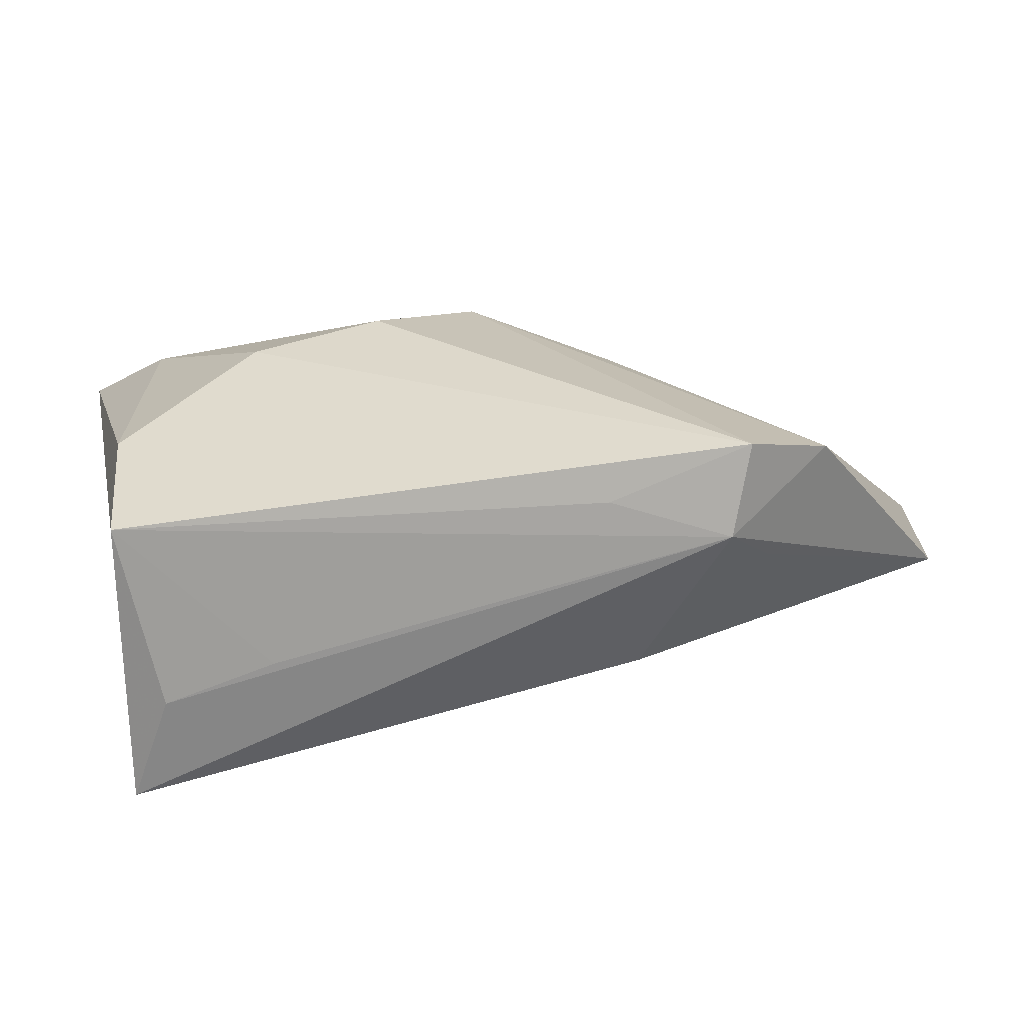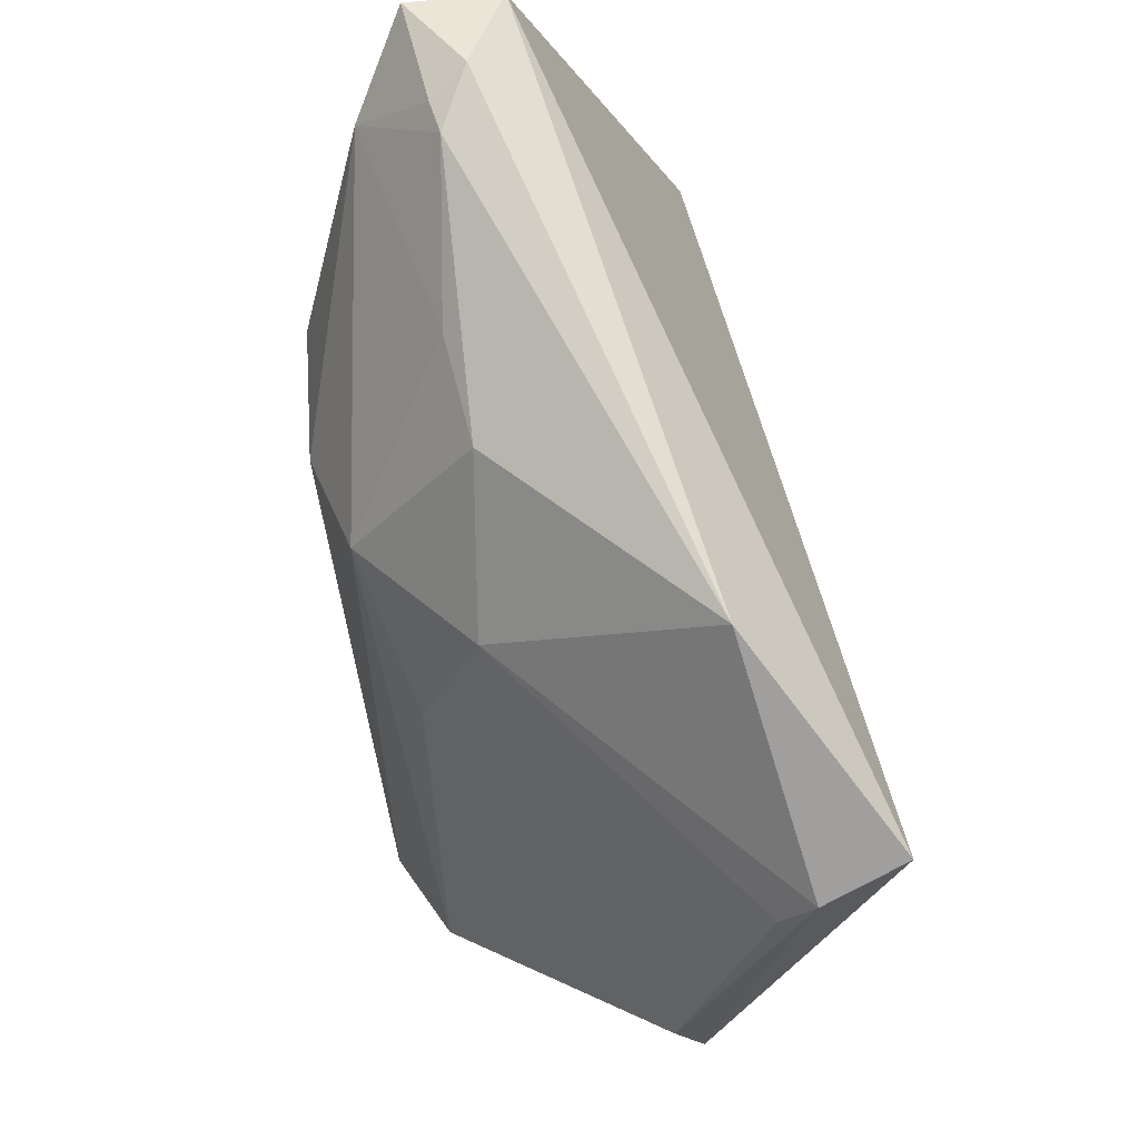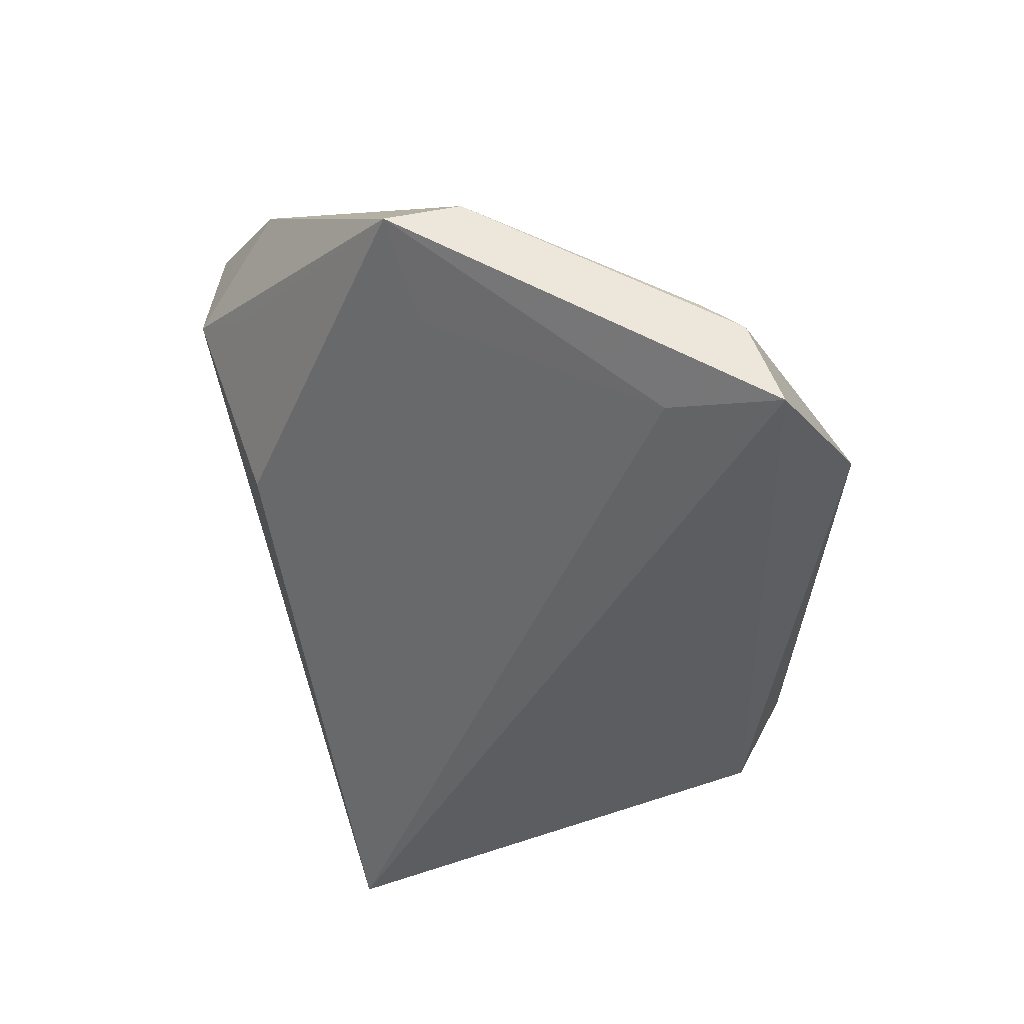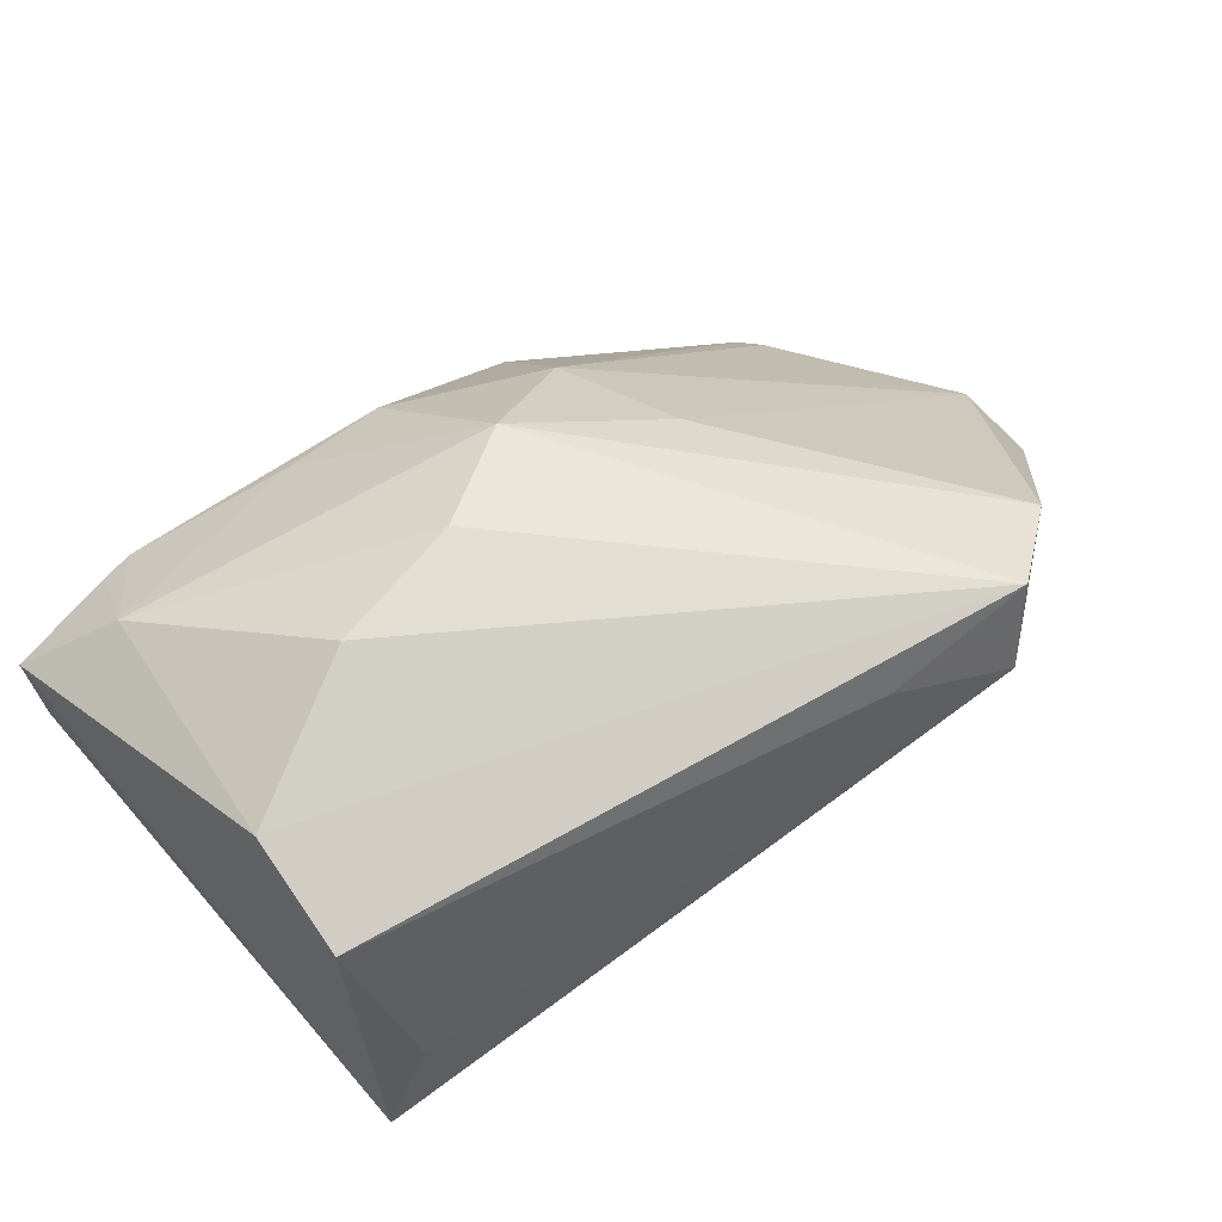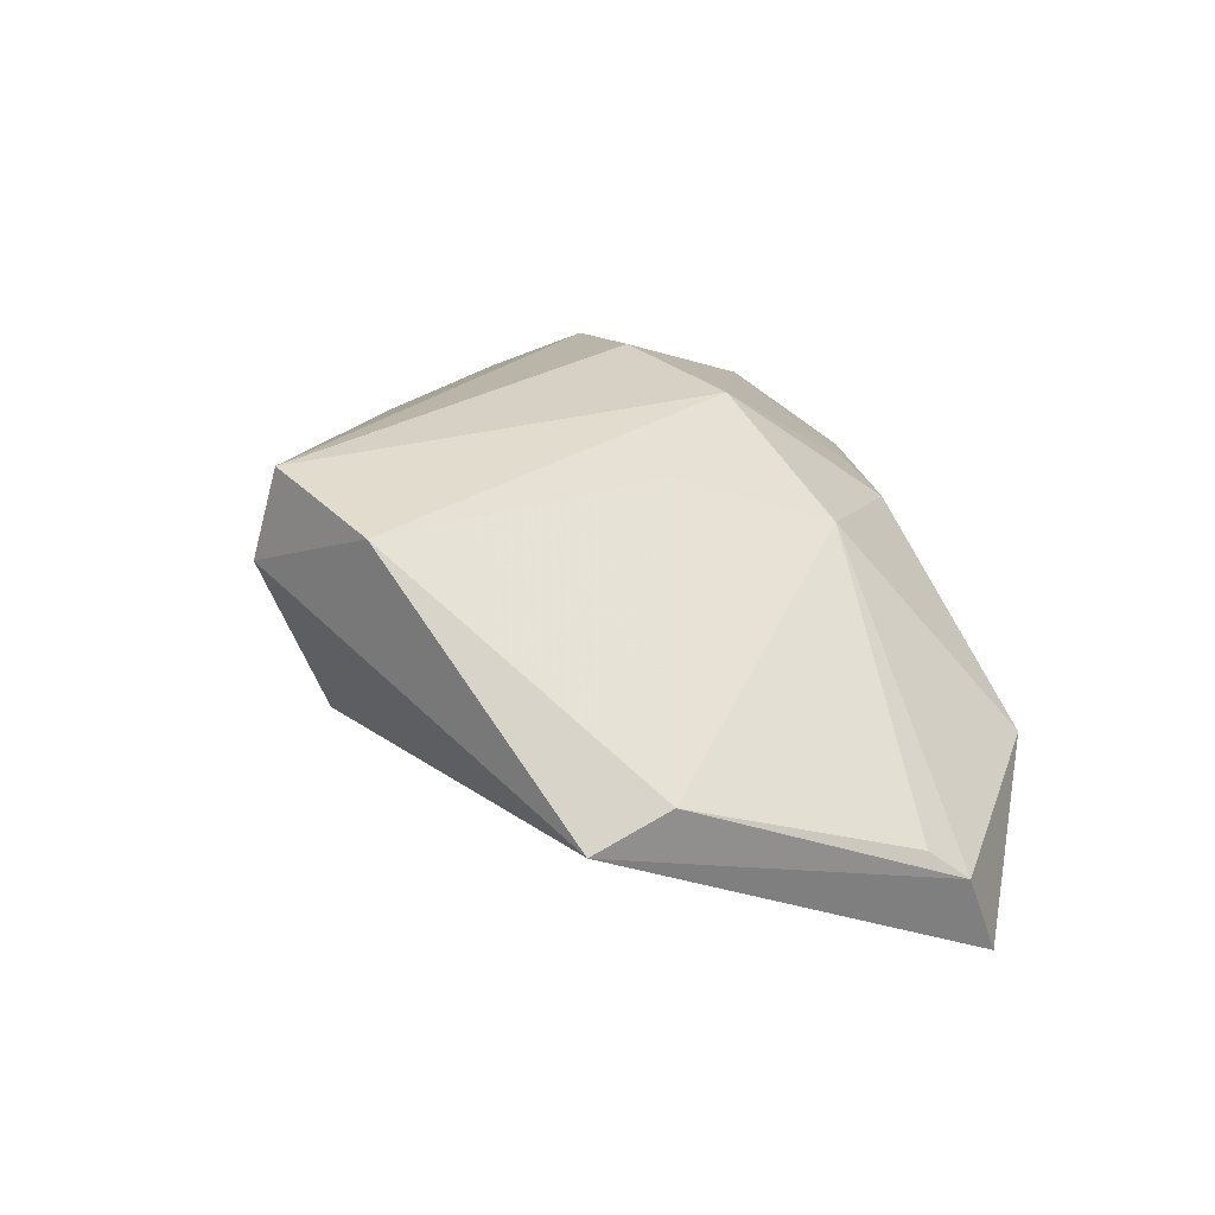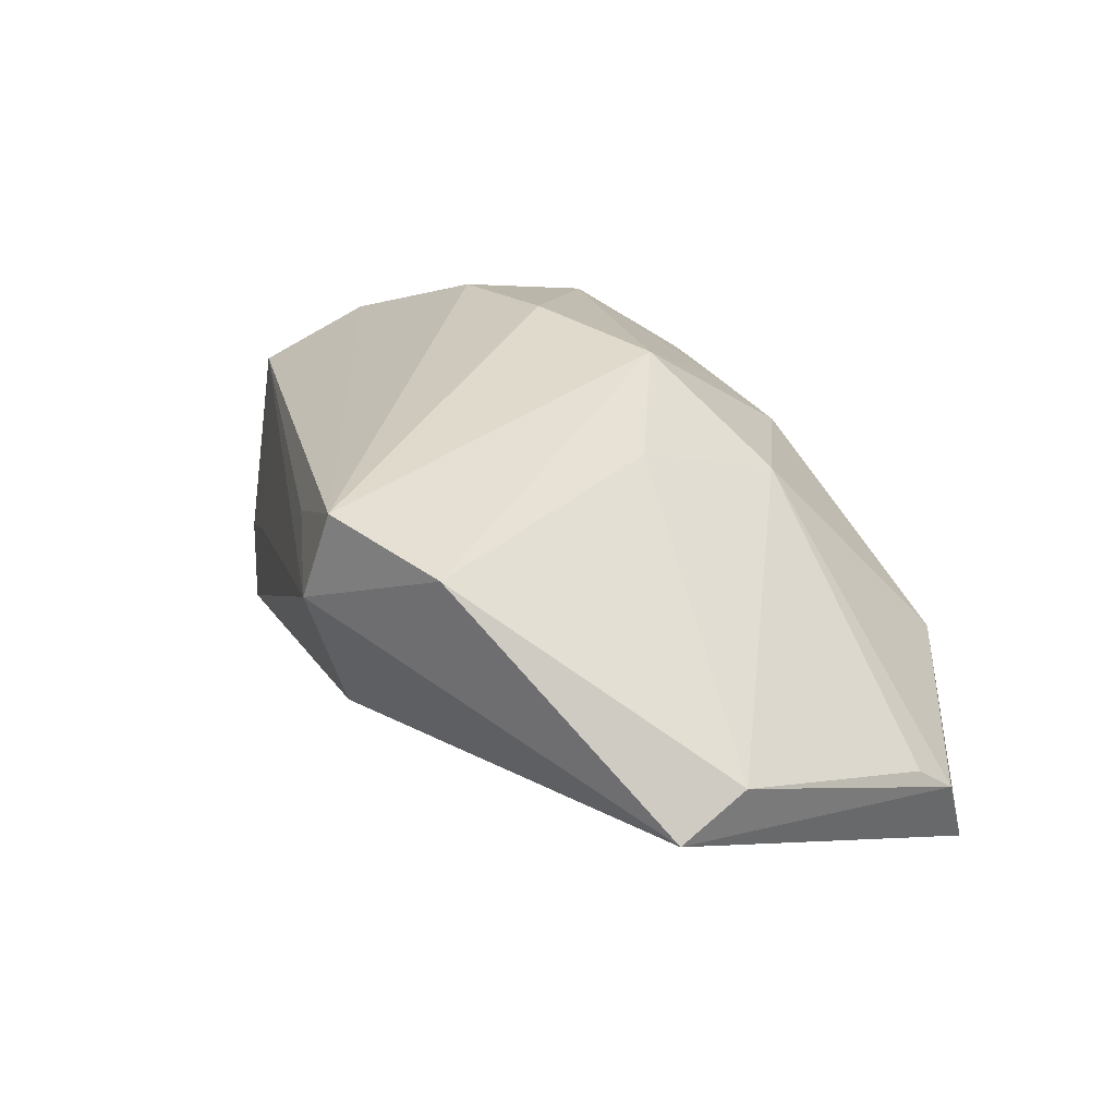
<metadata>
{"format":"obj","ext":"obj","renderer":"f3d","projection":"perspective","resolution":1024,"background":"white","views":[{"elev":26.6,"azim":-11.9,"up":"+Z"},{"elev":71.0,"azim":77.6,"up":"+Y"},{"elev":-42.8,"azim":87.3,"up":"+Z"},{"elev":56.7,"azim":-45.4,"up":"+Z"},{"elev":20.6,"azim":73.9,"up":"+Z"},{"elev":29.2,"azim":58.8,"up":"+Z"}]}
</metadata>
<code>
v 0.02362 -0.04533 0.01614
v -0.03965 0.02925 0.01436
v 0.05539 0.02335 -0.01508
v -0.03476 0.03981 0.006368
v 0.03824 -0.03594 0.02247
v -0.01114 0.005573 0.02706
v 0.05338 0.02746 -0.02506
v 0.03033 -0.03932 0.01005
v 0.01981 0.02102 0.01299
v 0.06077 -0.01968 -0.004149
v 0.04795 0.01422 -0.02149
v -0.04898 -0.02062 -0.02707
v -0.04898 -0.0163 0.01021
v -0.04898 0.03711 0.006837
v -0.02791 0.004318 0.02444
v 0.02043 0.001446 0.02025
v -0.04409 -0.02237 -0.01247
v 0.02921 0.04068 -0.01128
v -0.03025 -0.02694 -0.005498
v 0.06003 -0.01053 -0.0003402
v 0.003317 0.01338 0.02432
v -0.0304 0.04058 0.005949
v 0.04887 -0.01502 -0.008793
v -0.01067 0.03433 0.01006
v 0.01005 -0.03891 0.01901
v -0.04773 0.03683 -0.004669
v 0.002593 0.03373 0.009519
v -0.04705 -0.002555 0.01578
v 0.02628 -0.04297 0.02706
v -0.03763 0.04168 0.001601
v 0.05507 0.01847 -0.01124
v 0.01497 -0.03648 -0.004935
f 26 7 12
f 1 10 5
f 18 7 26
f 5 21 29
f 29 1 5
f 11 12 7
f 7 10 11
f 13 12 17
f 12 1 17
f 12 10 32
f 32 1 12
f 13 1 25
f 25 29 13
f 1 29 25
f 13 29 28
f 23 10 12
f 12 11 23
f 23 11 10
f 19 1 13
f 13 17 19
f 19 17 1
f 10 1 8
f 8 32 10
f 1 32 8
f 15 28 29
f 18 22 27
f 28 15 2
f 30 18 26
f 30 22 18
f 9 27 21
f 18 27 9
f 7 18 3
f 3 10 7
f 18 9 3
f 3 9 31
f 21 27 24
f 24 27 22
f 24 2 21
f 22 2 24
f 21 2 6
f 6 2 15
f 6 29 21
f 6 15 29
f 14 30 26
f 28 2 14
f 26 12 14
f 13 28 14
f 14 12 13
f 16 21 5
f 16 9 21
f 31 9 20
f 5 10 20
f 20 16 5
f 9 16 20
f 10 3 20
f 20 3 31
f 22 30 4
f 30 14 4
f 4 2 22
f 4 14 2

</code>
